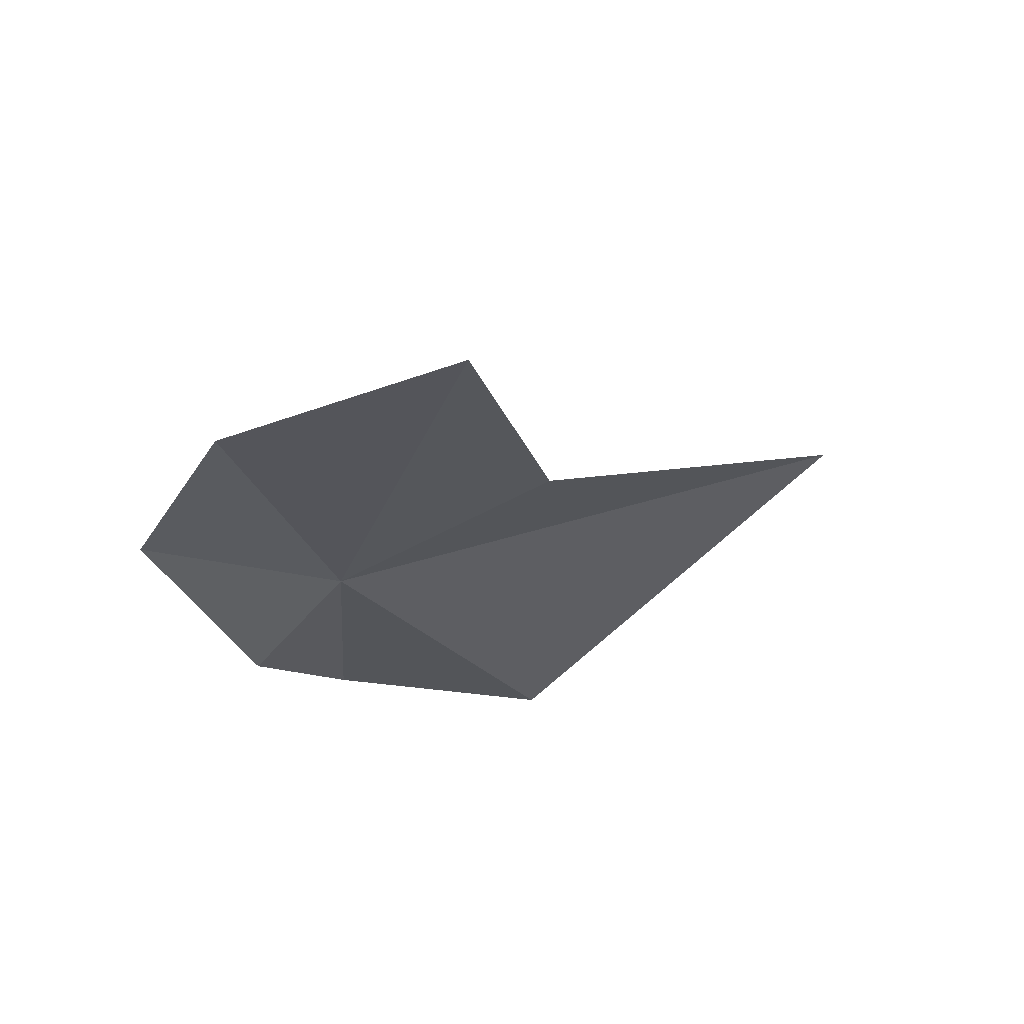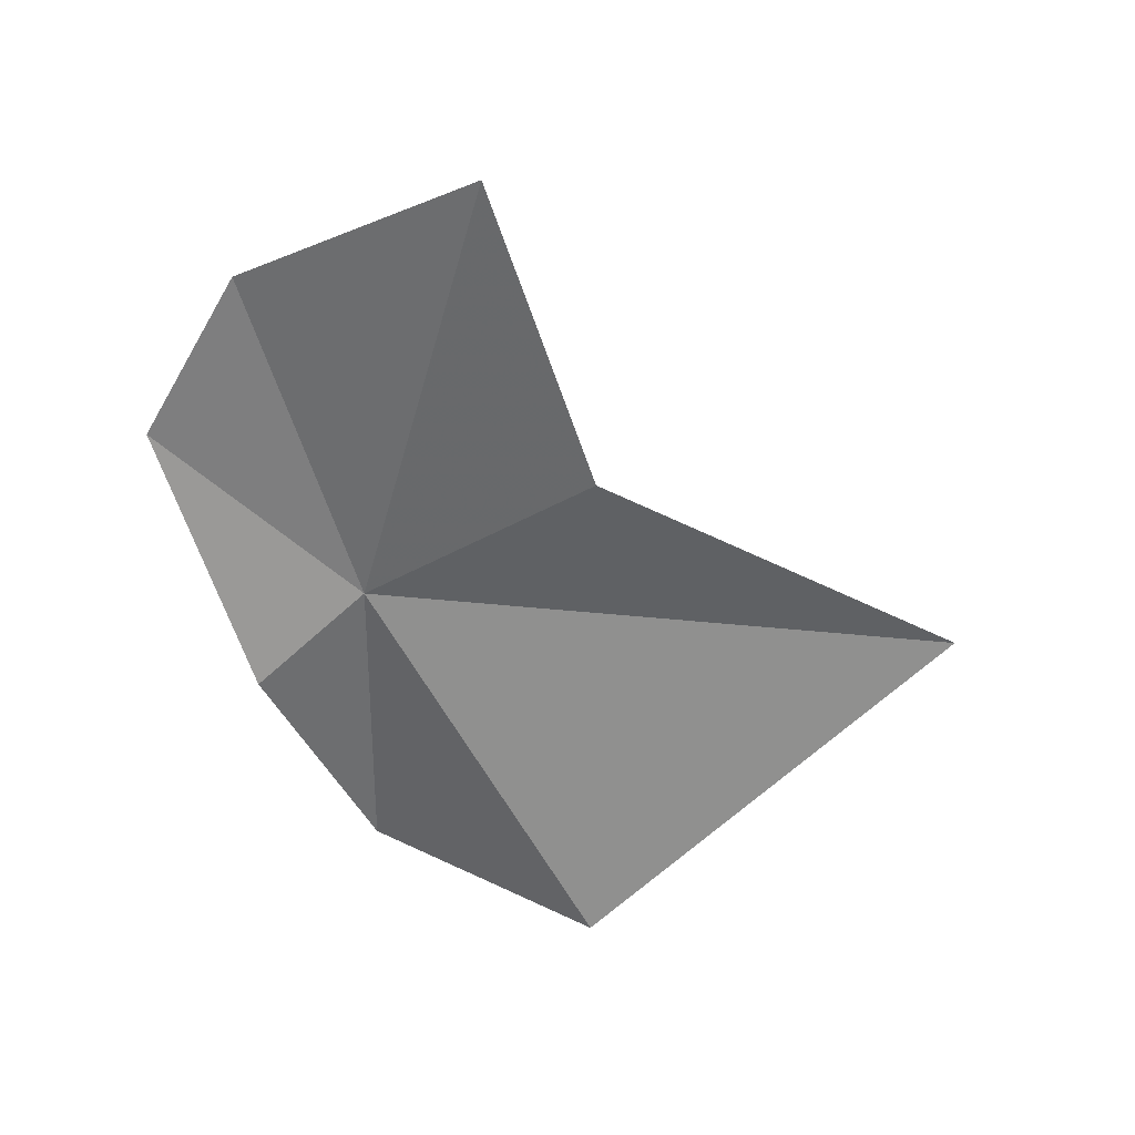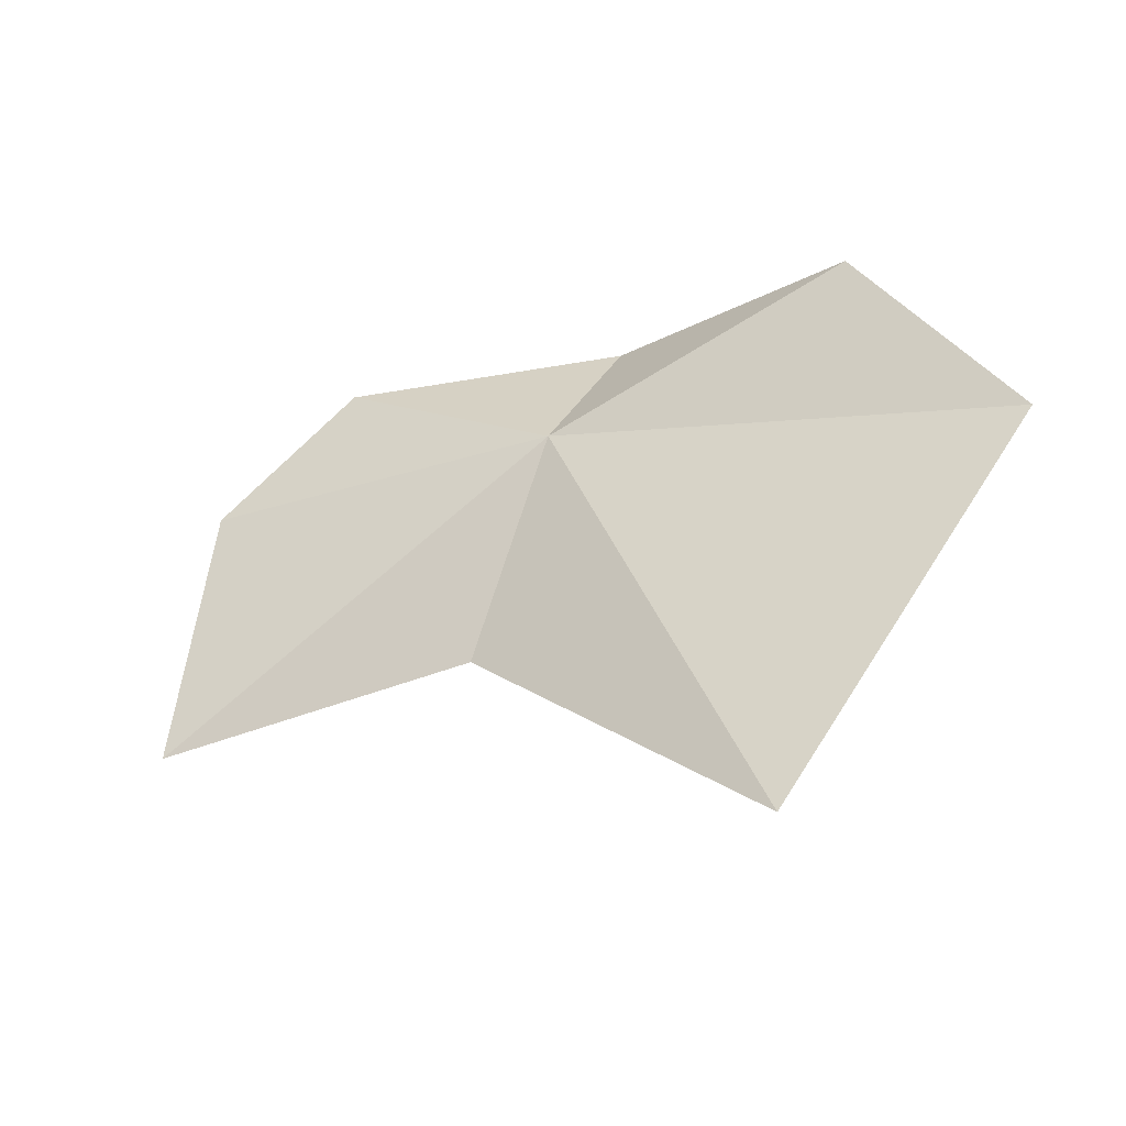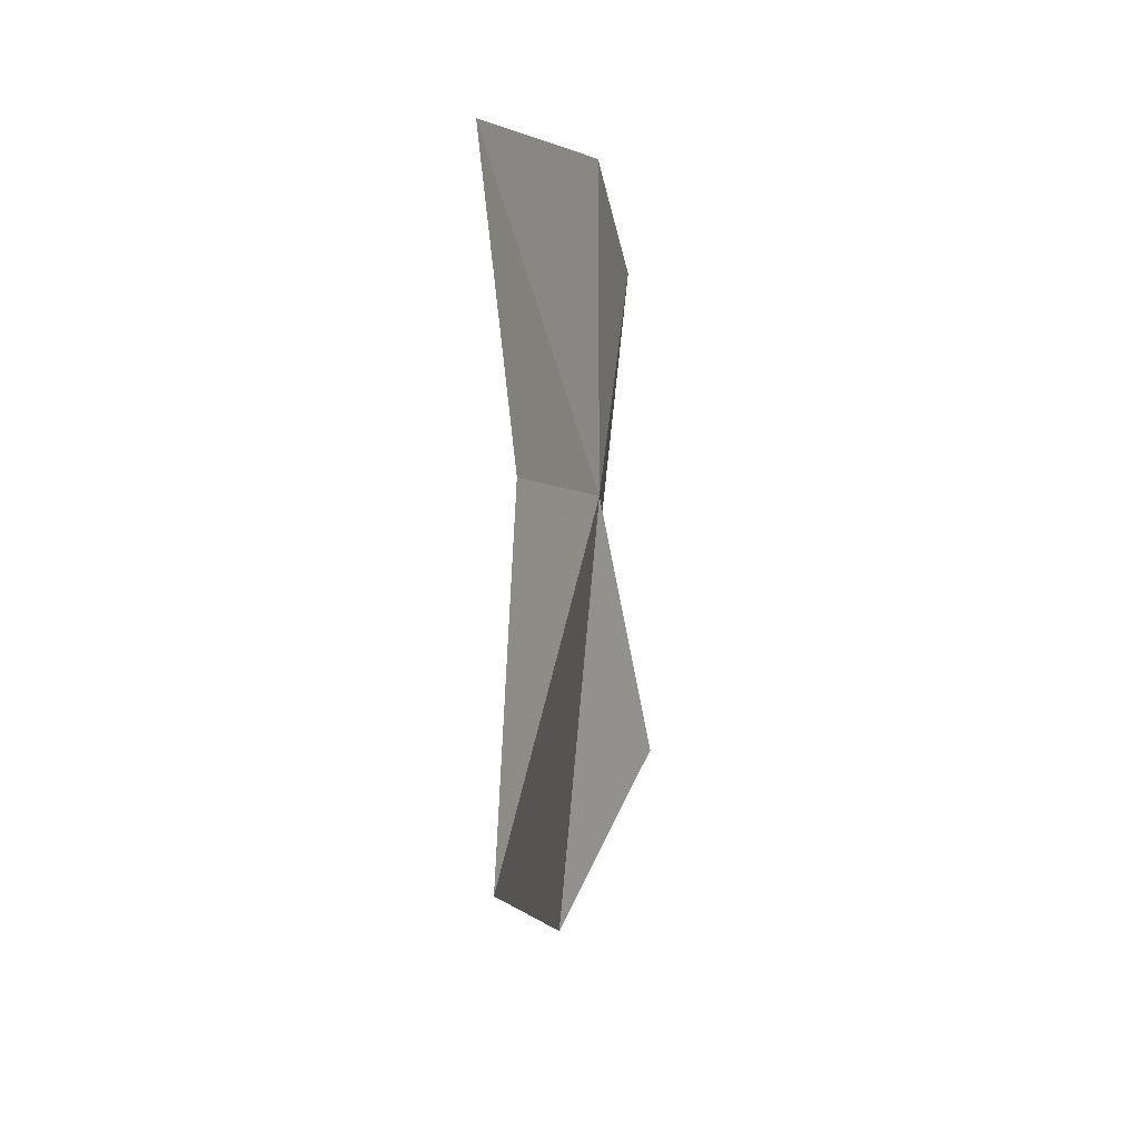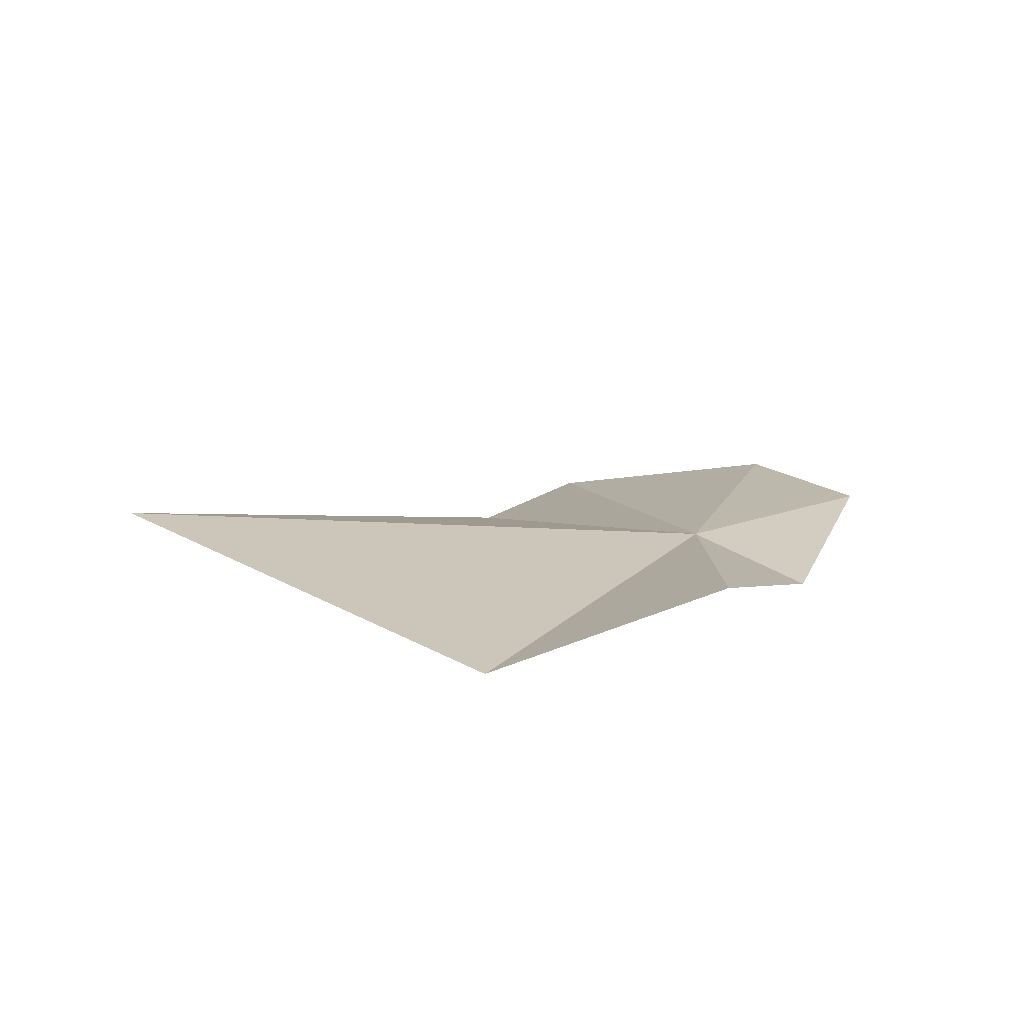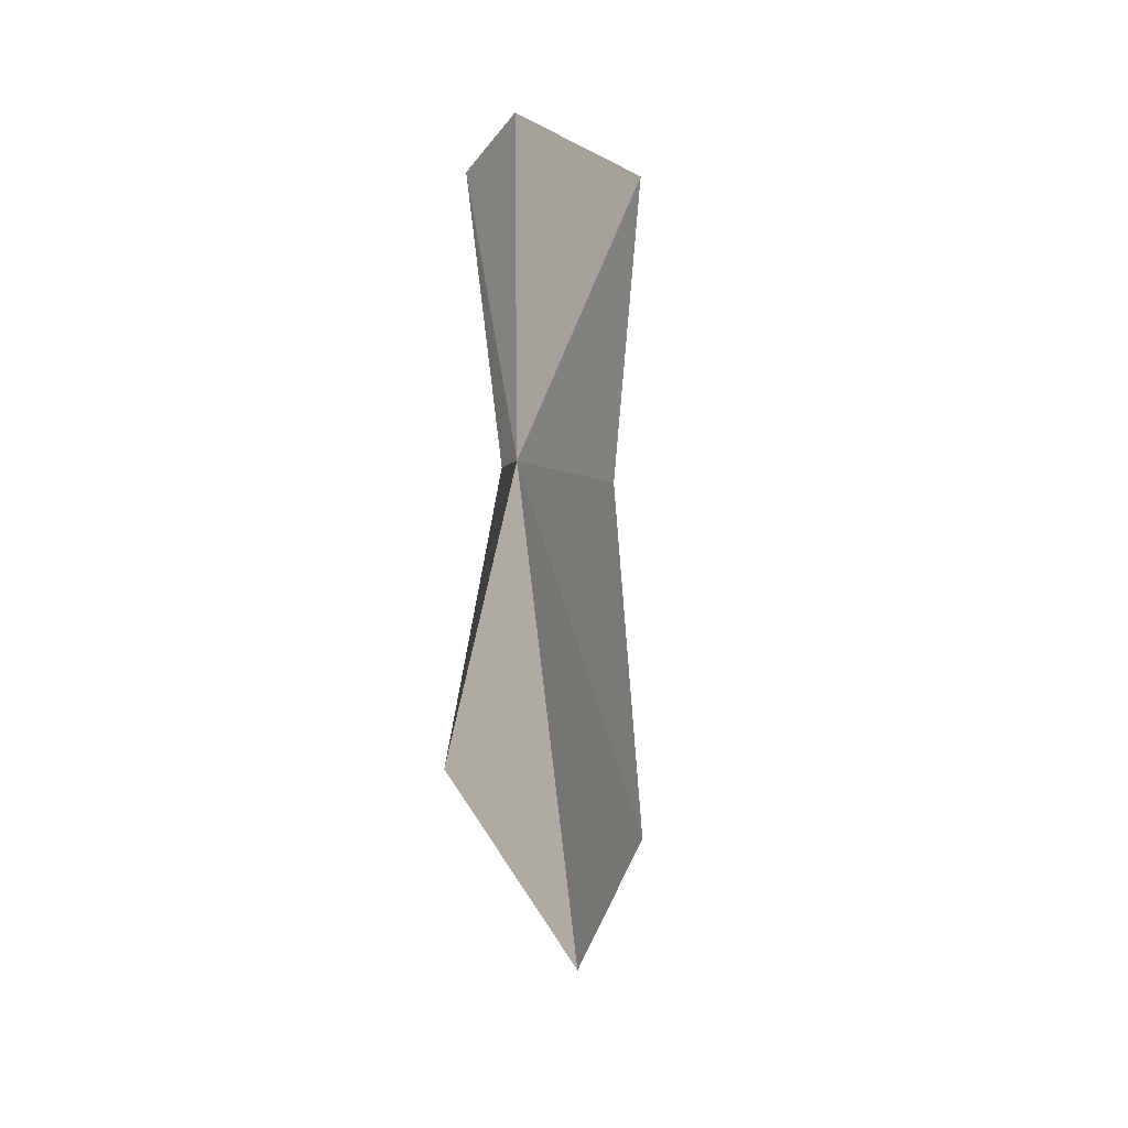
<metadata>
{"format":"obj","ext":"obj","renderer":"f3d","projection":"perspective","resolution":1024,"background":"white","views":[{"elev":55.6,"azim":-137.5,"up":"+Z"},{"elev":25.9,"azim":-120.5,"up":"+Z"},{"elev":-78.7,"azim":111.7,"up":"+Y"},{"elev":28.4,"azim":-15.5,"up":"+Z"},{"elev":-70.6,"azim":60.0,"up":"+Z"},{"elev":-34.1,"azim":167.8,"up":"+Z"}]}
</metadata>
<code>
v -1.668 30.78 20
v -1.579 31.13 21.12
v -1.39 31.37 20.59
v -2.135 30.57 21.47
v -1.559 31.12 19.71
v -1.49 30.69 18.96
v -2 30.11 18.65
v -2.119 30.17 20.42
v -2.5 28.98 19.72
f 1 2 3
f 1 4 2
f 1 3 5
f 1 6 7
f 1 9 8
f 1 7 9
f 1 8 4
f 1 5 6

</code>
